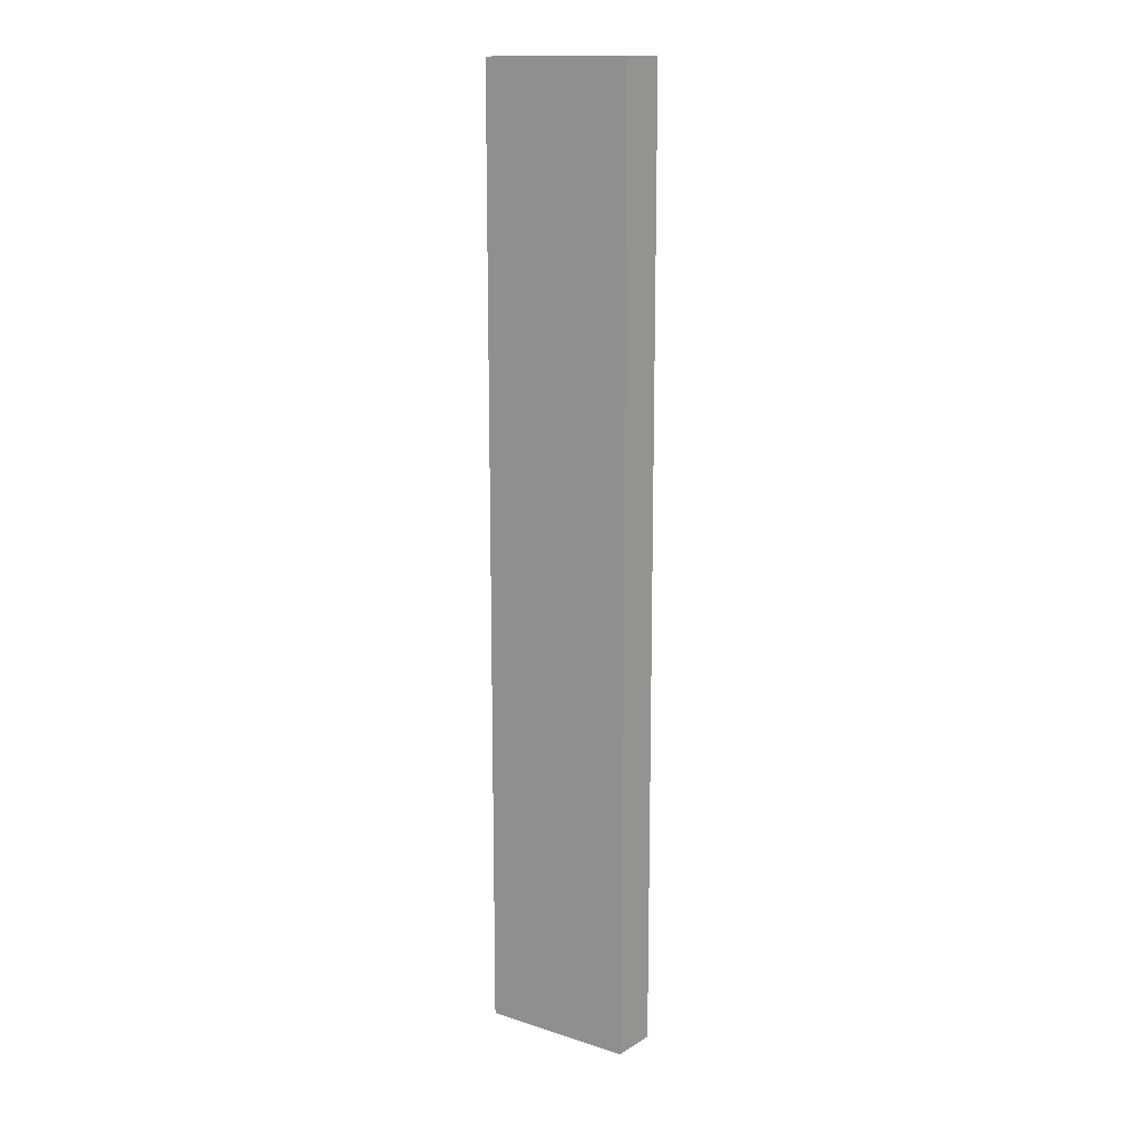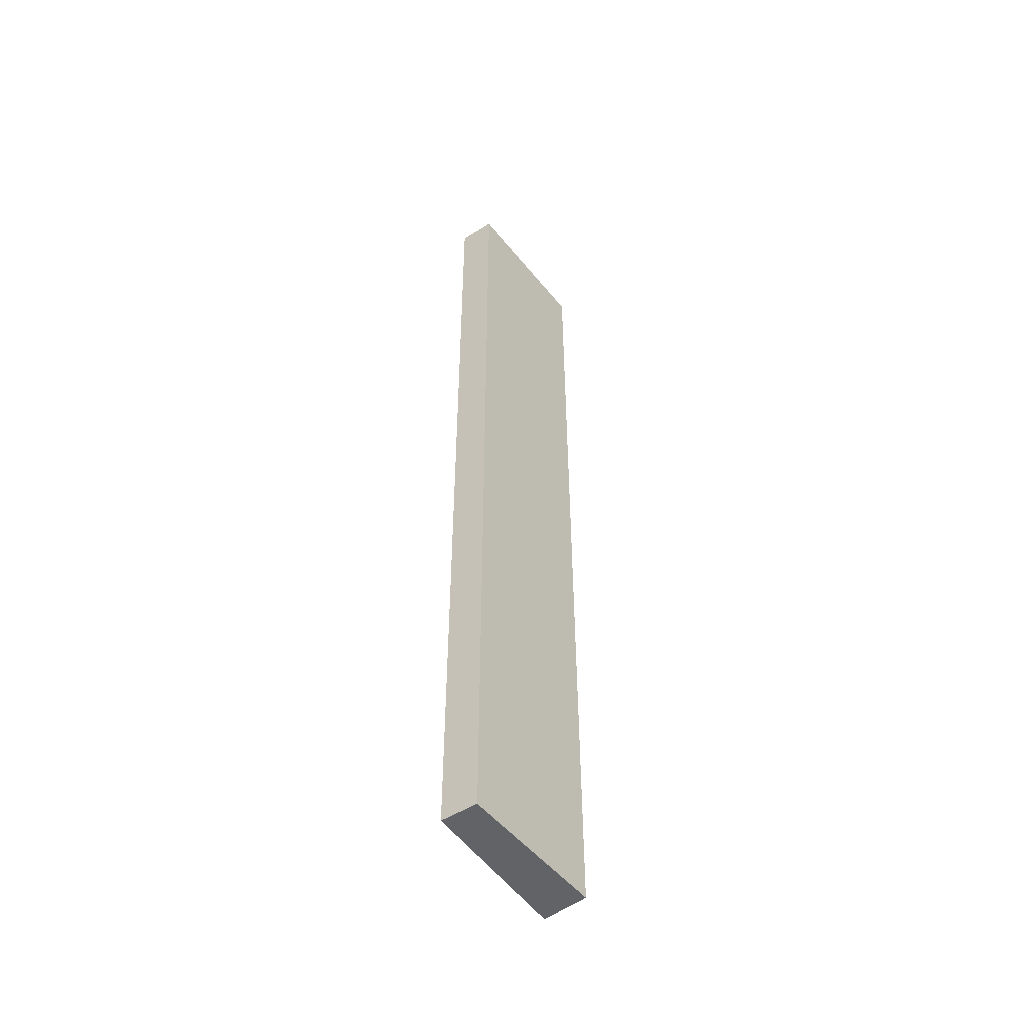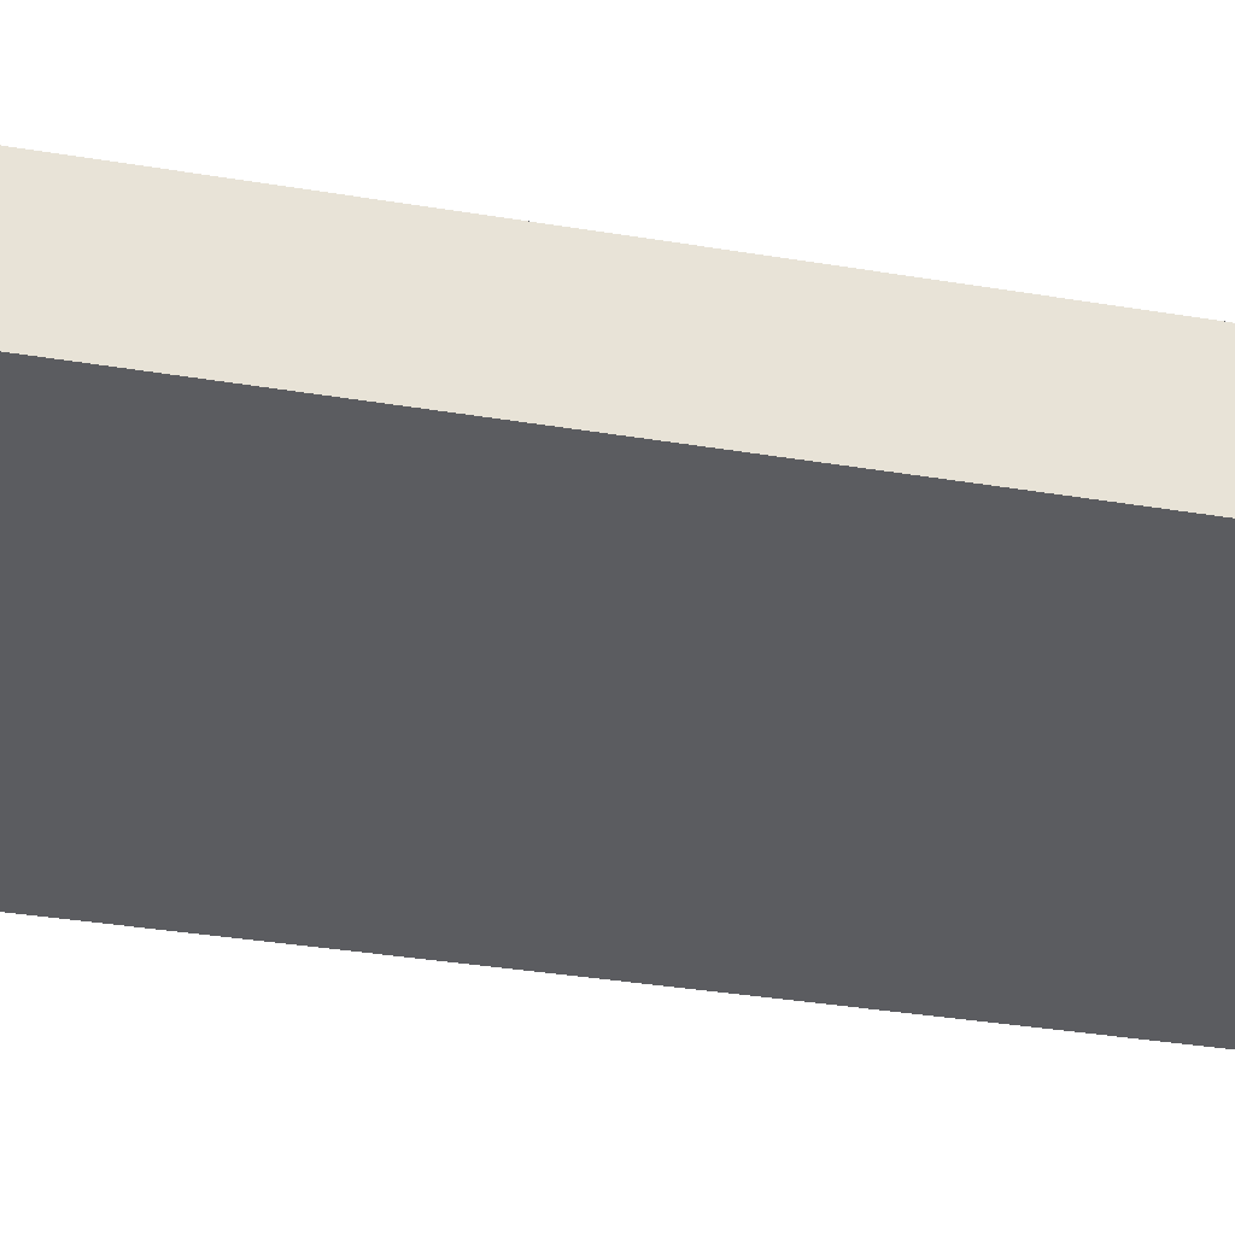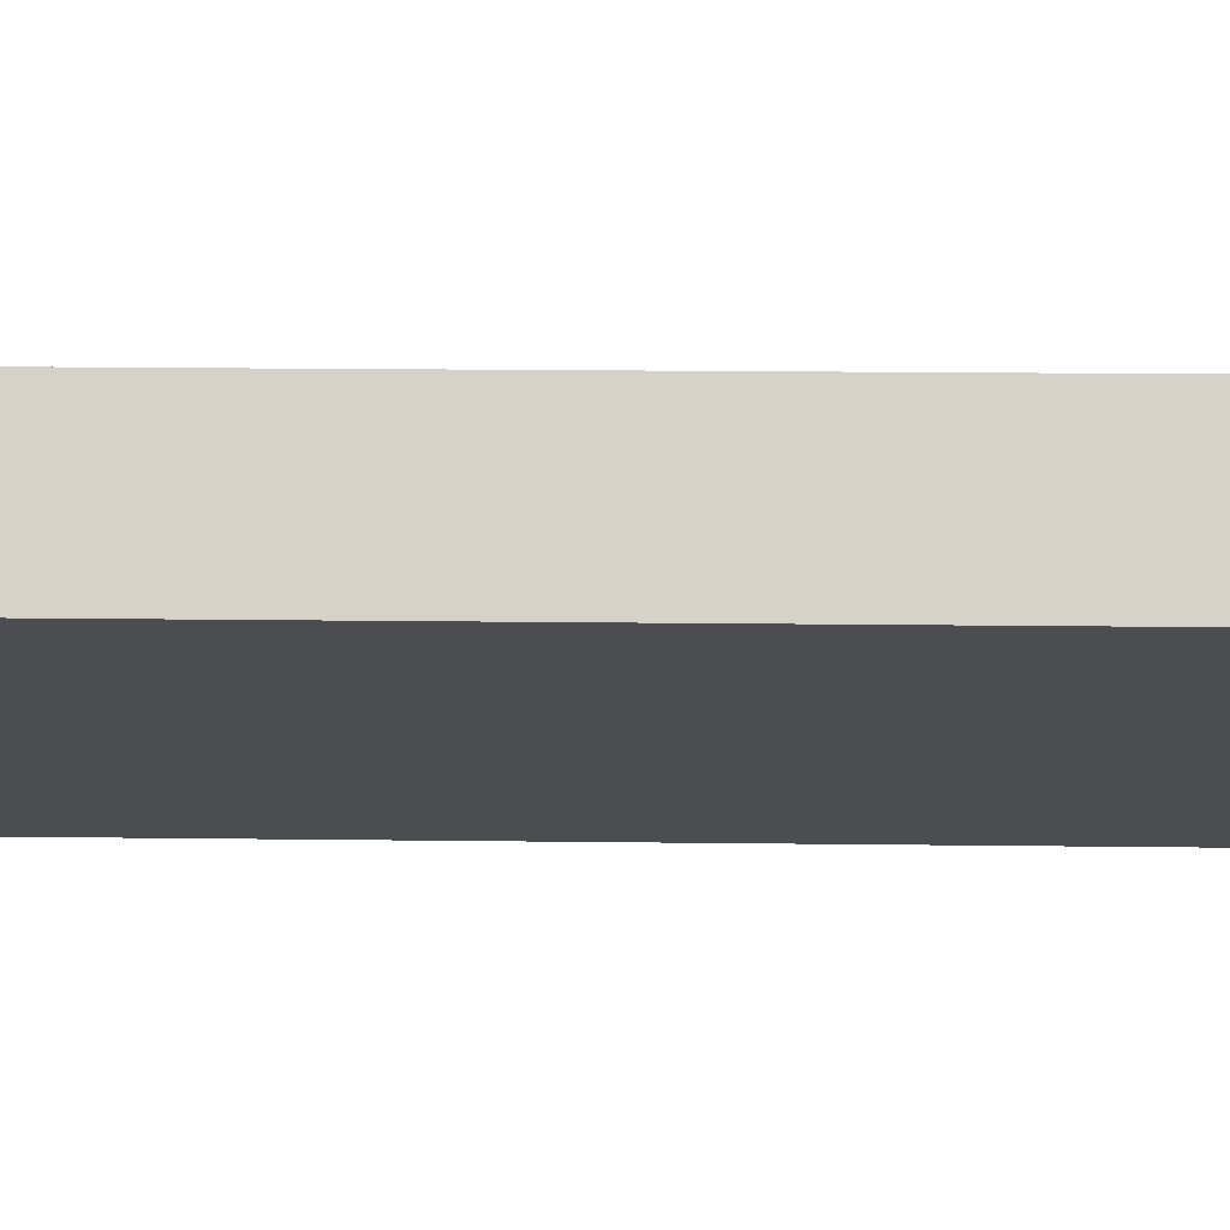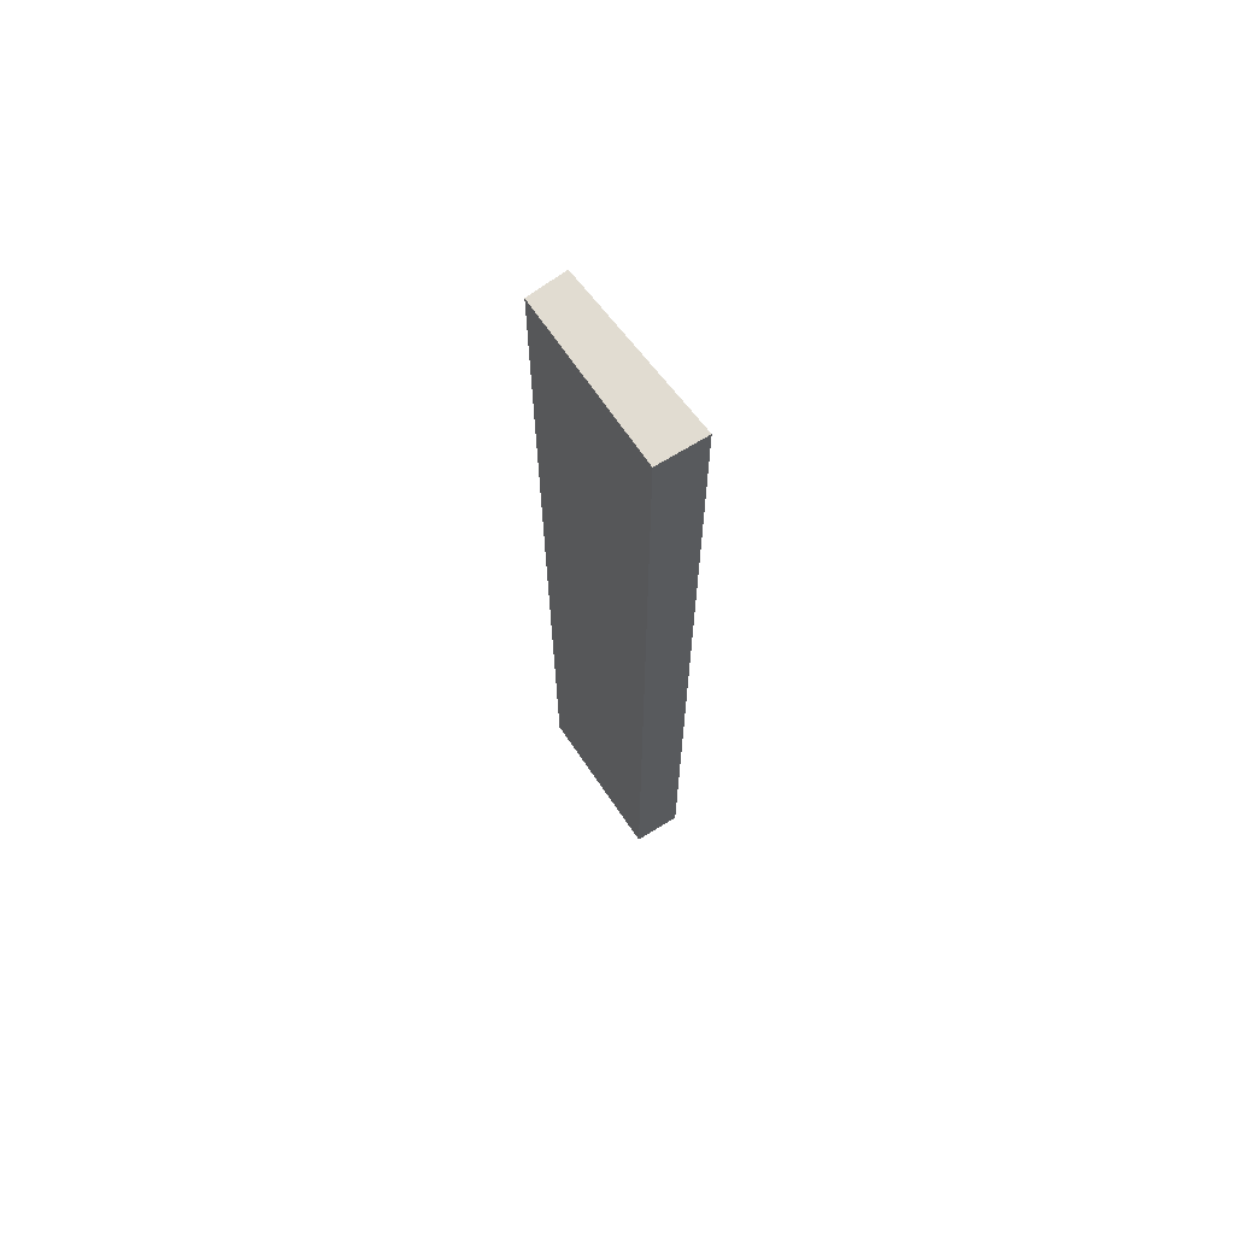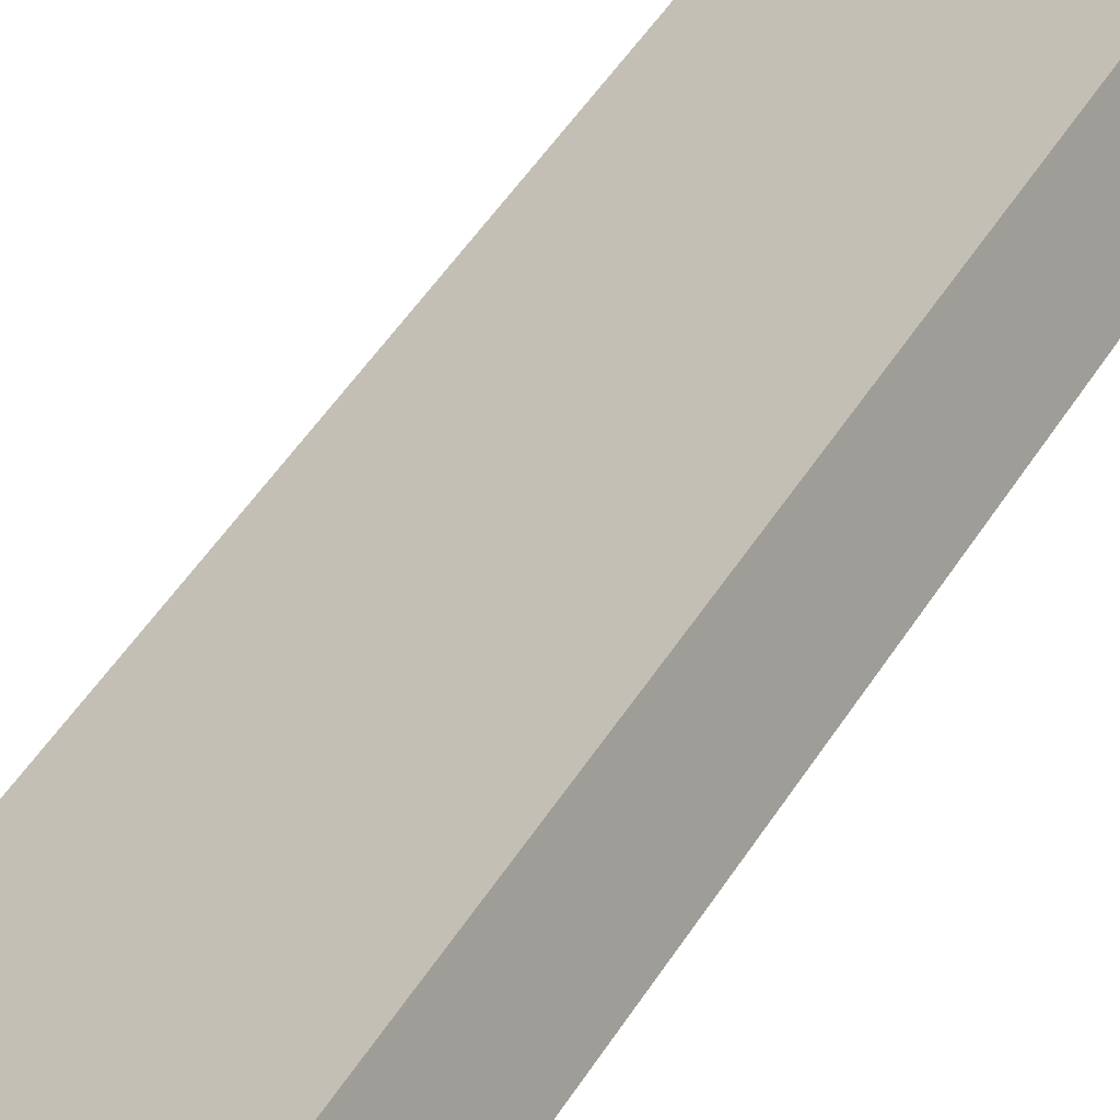
<metadata>
{"format":"obj","ext":"obj","renderer":"f3d","projection":"perspective","resolution":1024,"background":"white","views":[{"elev":14.2,"azim":-121.9,"up":"+Y"},{"elev":-50.8,"azim":150.5,"up":"+Y"},{"elev":-16.3,"azim":-114.4,"up":"+Z"},{"elev":7.1,"azim":-86.5,"up":"+Z"},{"elev":69.1,"azim":-101.1,"up":"+Y"},{"elev":35.2,"azim":-155.6,"up":"+Z"}]}
</metadata>
<code>
v  0 15.28 9.358e-16
v  2.533 15.28 -0.435
v  2.273 15.28 -0.972
v  0.263 15.28 0.7
v  2.273 5.952e-17 -0.972
v  0 0 0
v  0.263 -4.286e-17 0.7
v  2.533 2.664e-17 -0.435
g defaultobject
f 1 2 3
f 2 1 4
f 5 1 3
f 1 5 6
f 6 4 1
f 4 6 7
f 7 2 4
f 2 7 8
f 8 3 2
f 3 8 5
f 5 7 6
f 7 5 8

</code>
